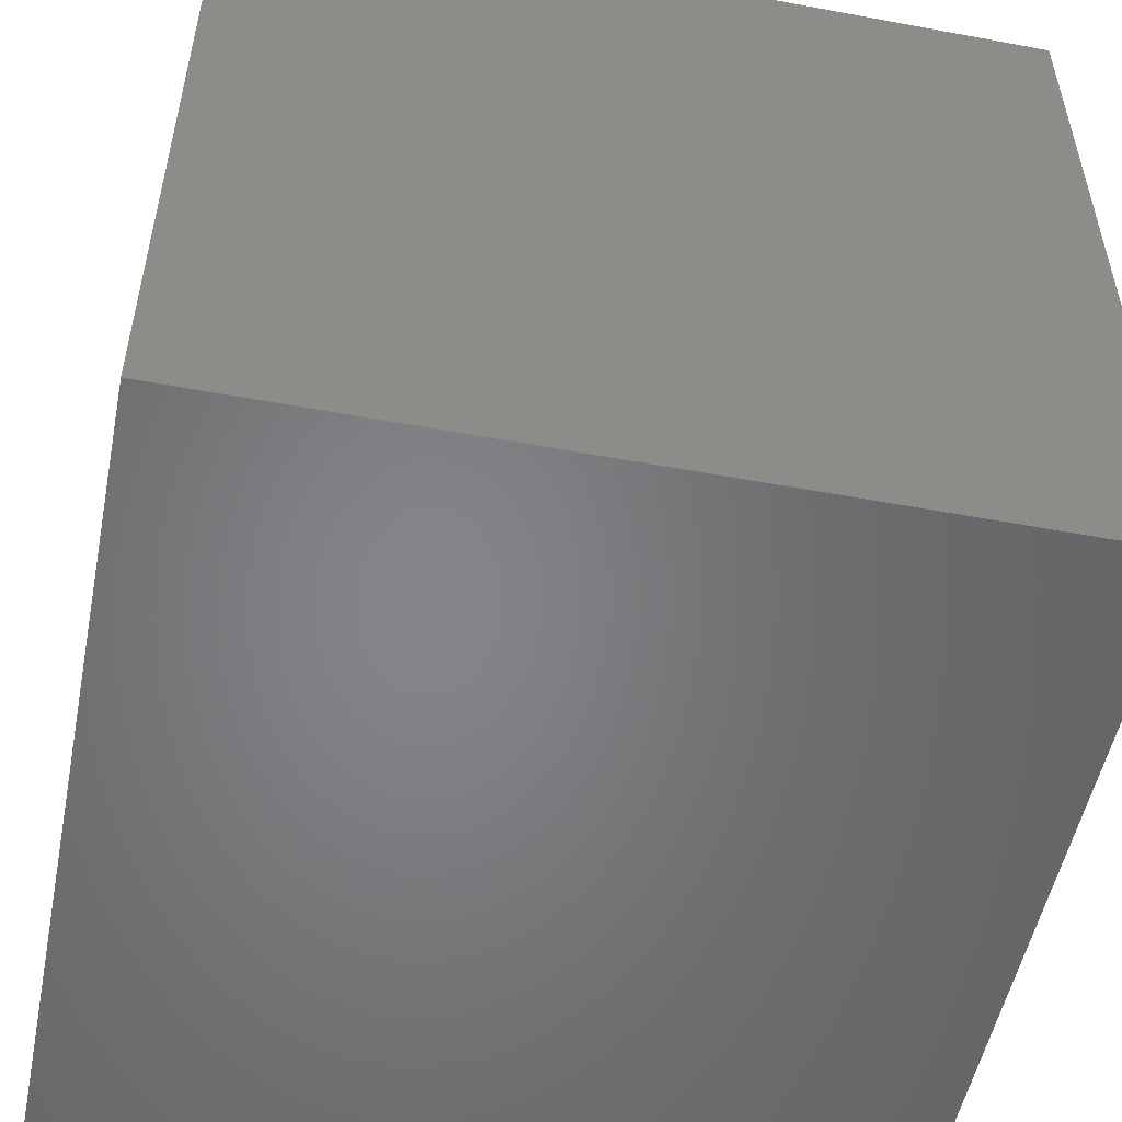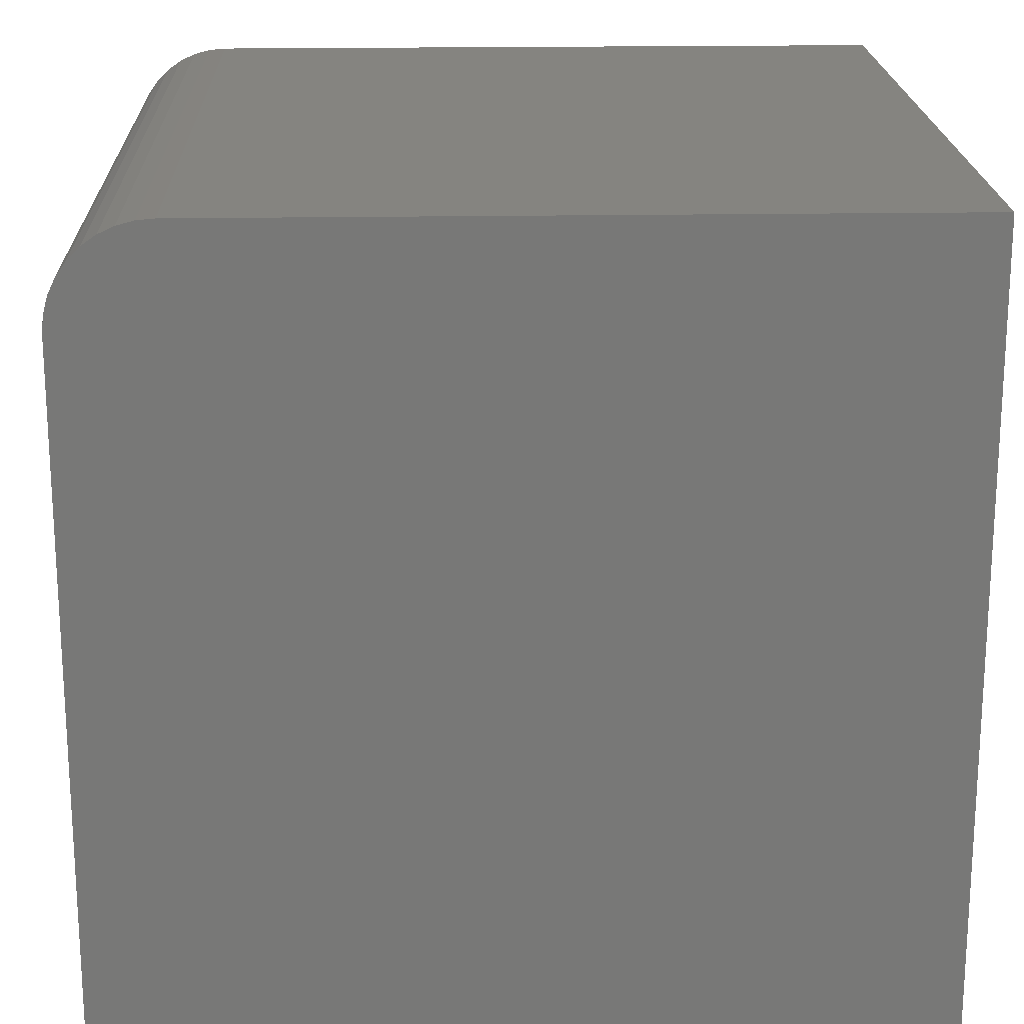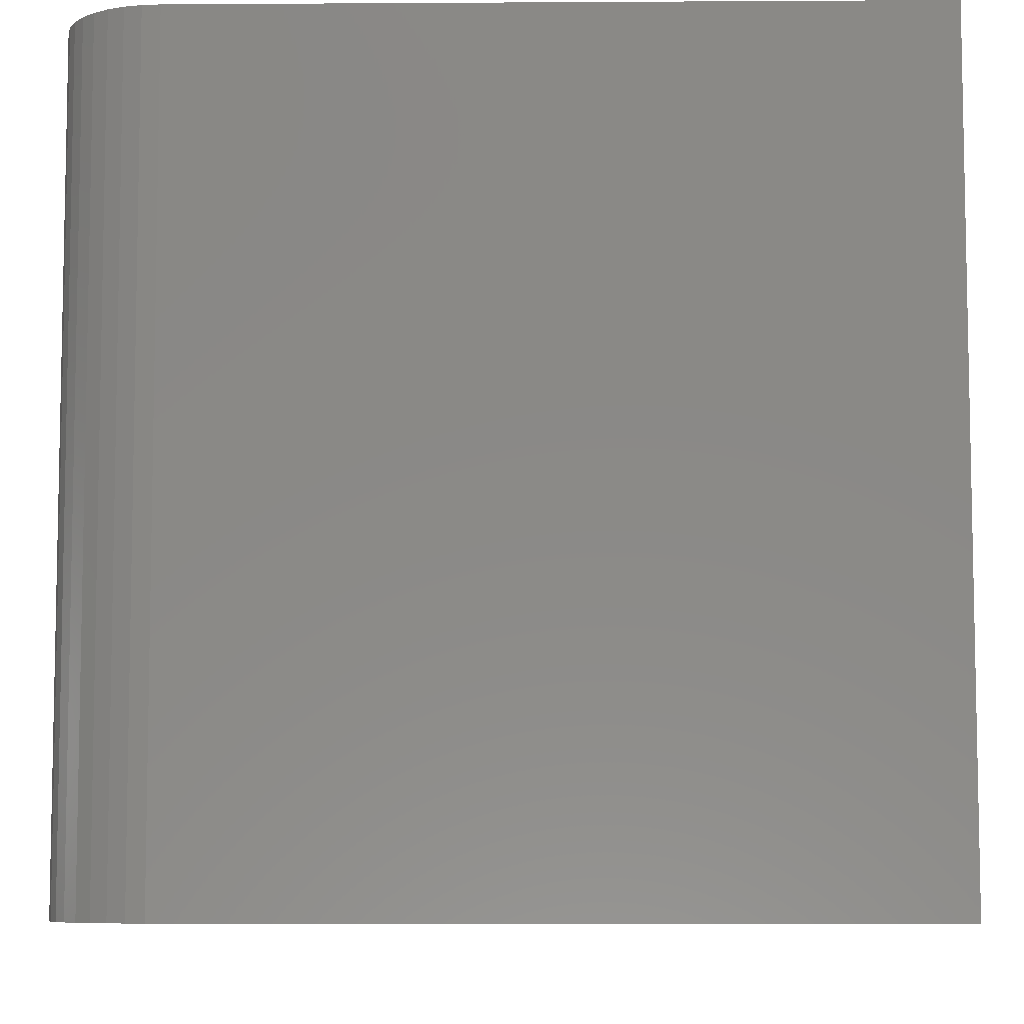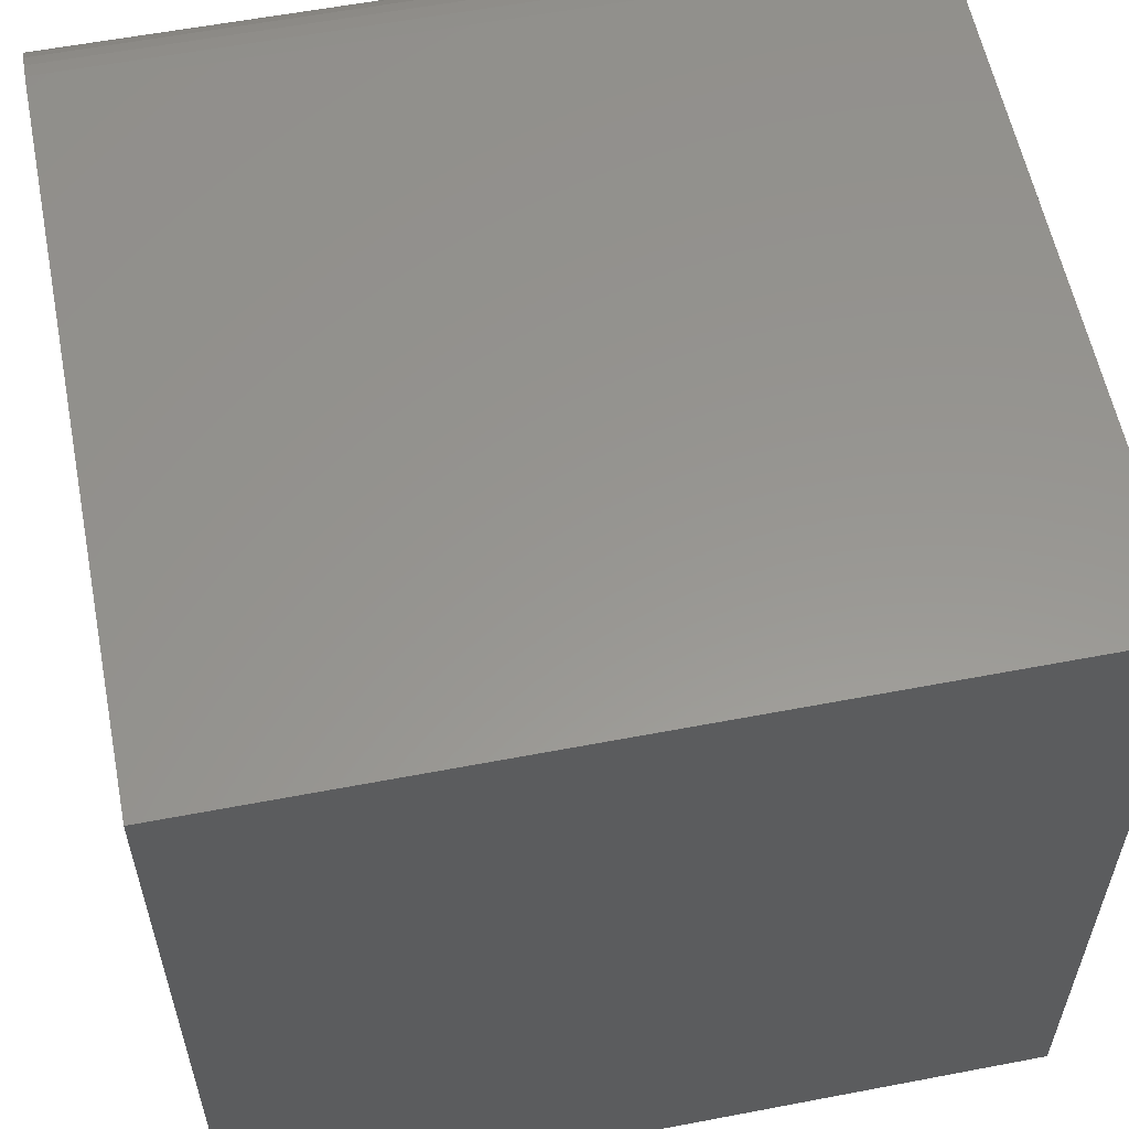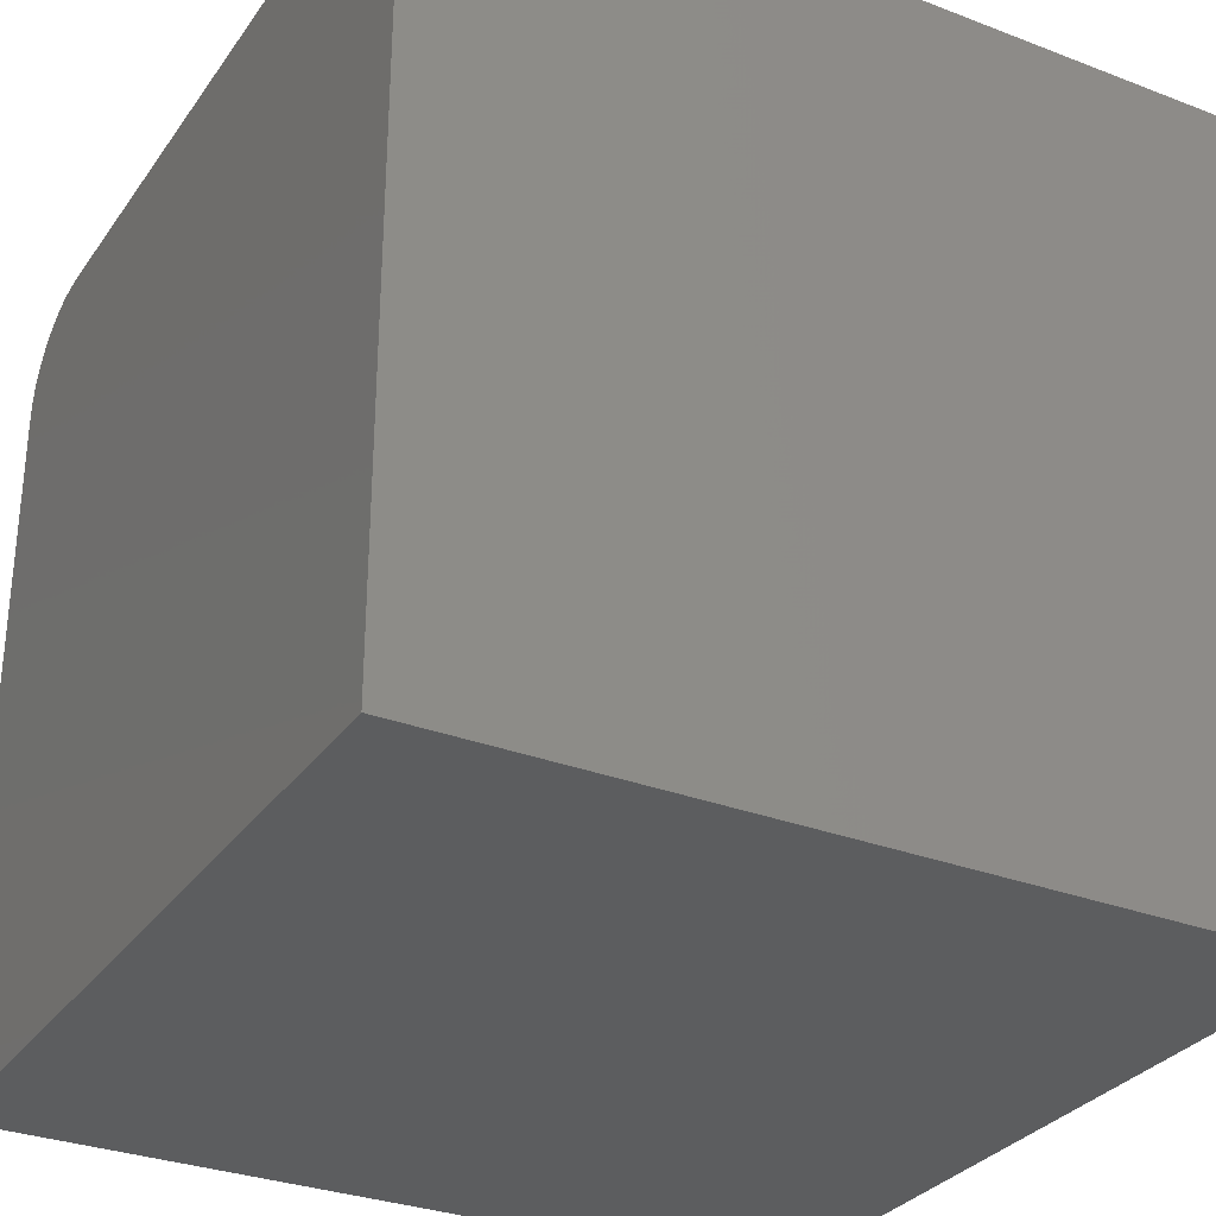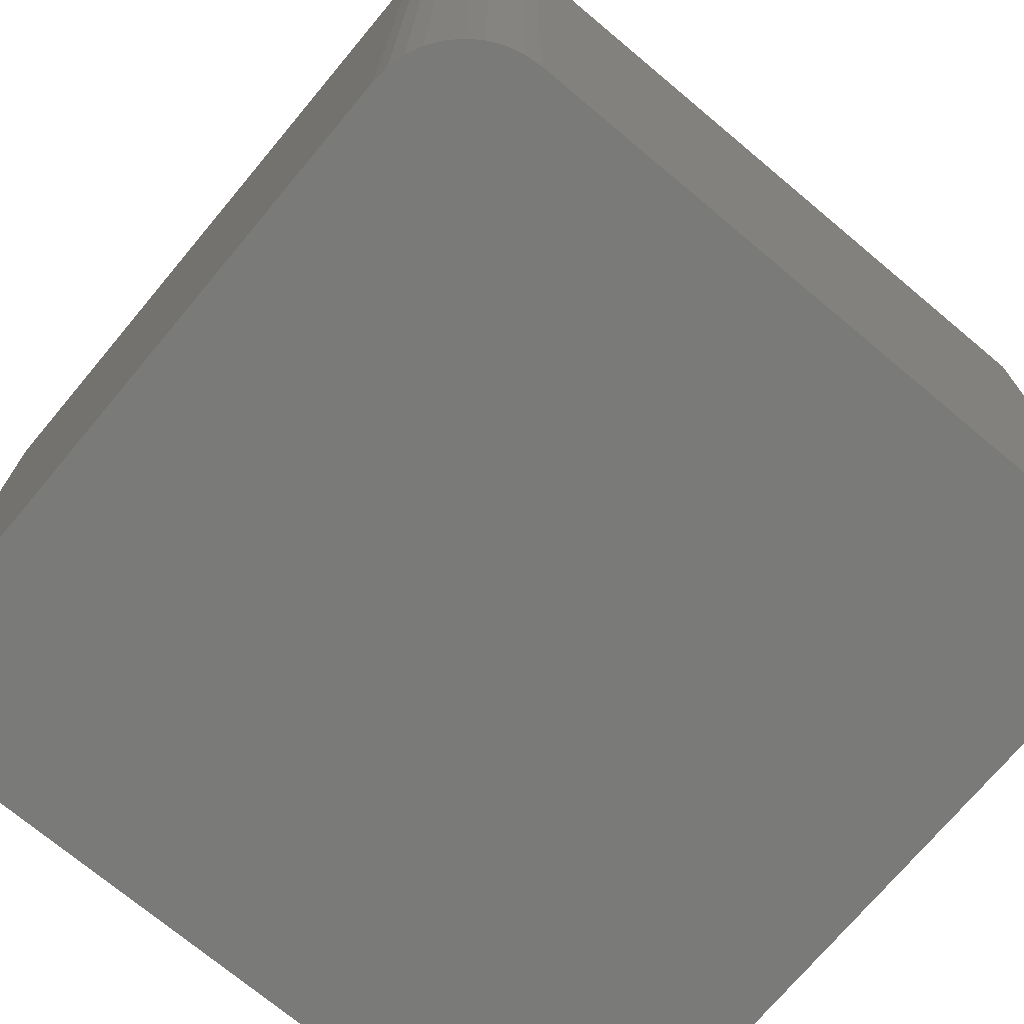
<metadata>
{"format":"stl","ext":"stl","renderer":"f3d","projection":"perspective","resolution":1024,"background":"white","views":[{"elev":-52.6,"azim":-11.3,"up":"+Z"},{"elev":19.7,"azim":-1.8,"up":"+Z"},{"elev":-7.3,"azim":1.0,"up":"+Y"},{"elev":58.0,"azim":78.8,"up":"+Z"},{"elev":-30.7,"azim":61.1,"up":"+Z"},{"elev":-72.8,"azim":-39.9,"up":"+Y"}]}
</metadata>
<code>
# stl→obj: 26 verts, 48 faces
v 0 10 8.78
v 0 10 0
v 0 0 8.78
v 0 0 0
v 1.22 0 10
v 10 0 10
v 1.22 10 10
v 10 10 10
v 10 10 0
v 10 0 0
v 0.01854 10 8.992
v 0.0736 10 9.197
v 0.1635 10 9.39
v 0.2855 10 9.564
v 1.008 10 9.981
v 0.4359 10 9.714
v 0.803 10 9.926
v 0.6102 10 9.836
v 0.0736 0 9.197
v 0.1635 0 9.39
v 0.2855 0 9.564
v 0.01854 0 8.992
v 1.008 0 9.981
v 0.803 0 9.926
v 0.4359 0 9.714
v 0.6102 0 9.836
f 1 2 3
f 3 2 4
f 5 6 7
f 7 6 8
f 9 8 10
f 10 8 6
f 2 9 4
f 4 9 10
f 9 2 8
f 8 2 1
f 8 1 7
f 7 1 11
f 7 11 12
f 12 13 7
f 7 13 14
f 7 14 15
f 15 14 16
f 15 16 17
f 17 16 18
f 10 6 4
f 4 6 5
f 19 5 20
f 20 5 21
f 19 22 5
f 5 22 3
f 5 3 4
f 5 23 21
f 21 23 24
f 21 24 25
f 25 24 26
f 1 3 22
f 1 22 11
f 11 22 19
f 11 19 12
f 12 19 20
f 12 20 13
f 13 20 21
f 13 21 14
f 14 21 25
f 14 25 16
f 16 25 26
f 16 26 18
f 18 26 24
f 18 24 17
f 17 24 23
f 17 23 15
f 15 23 5
f 15 5 7

</code>
